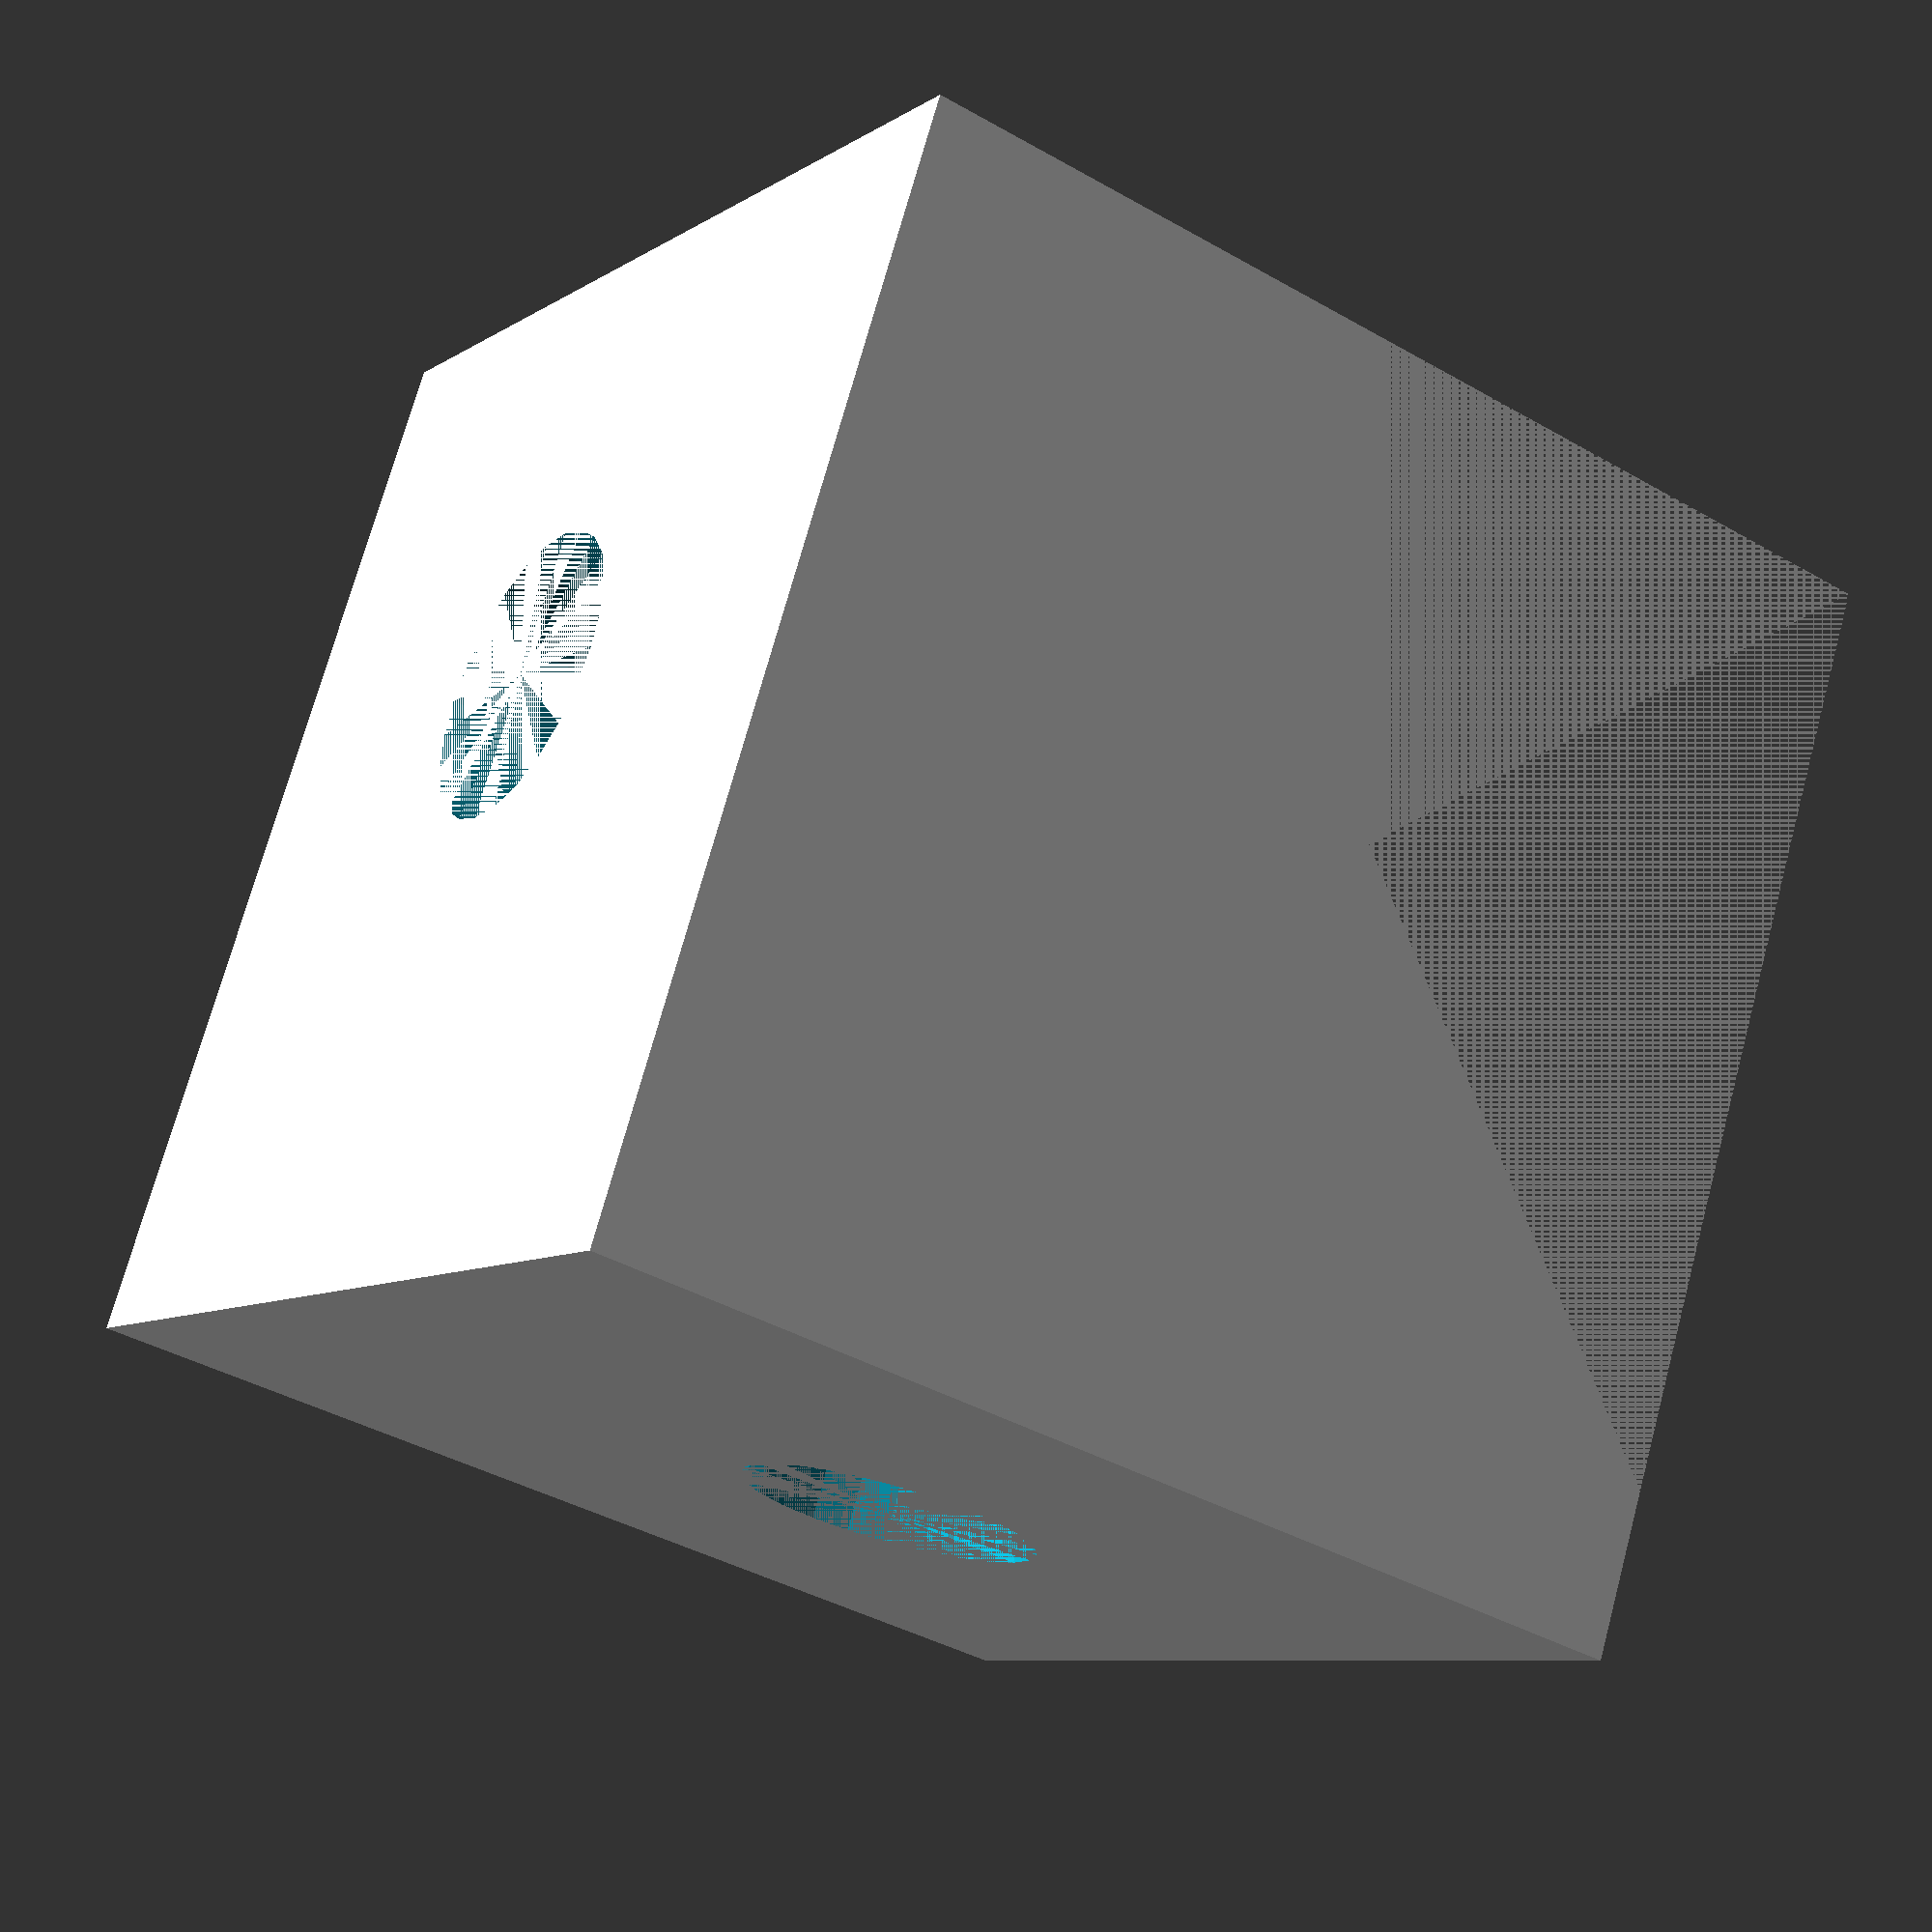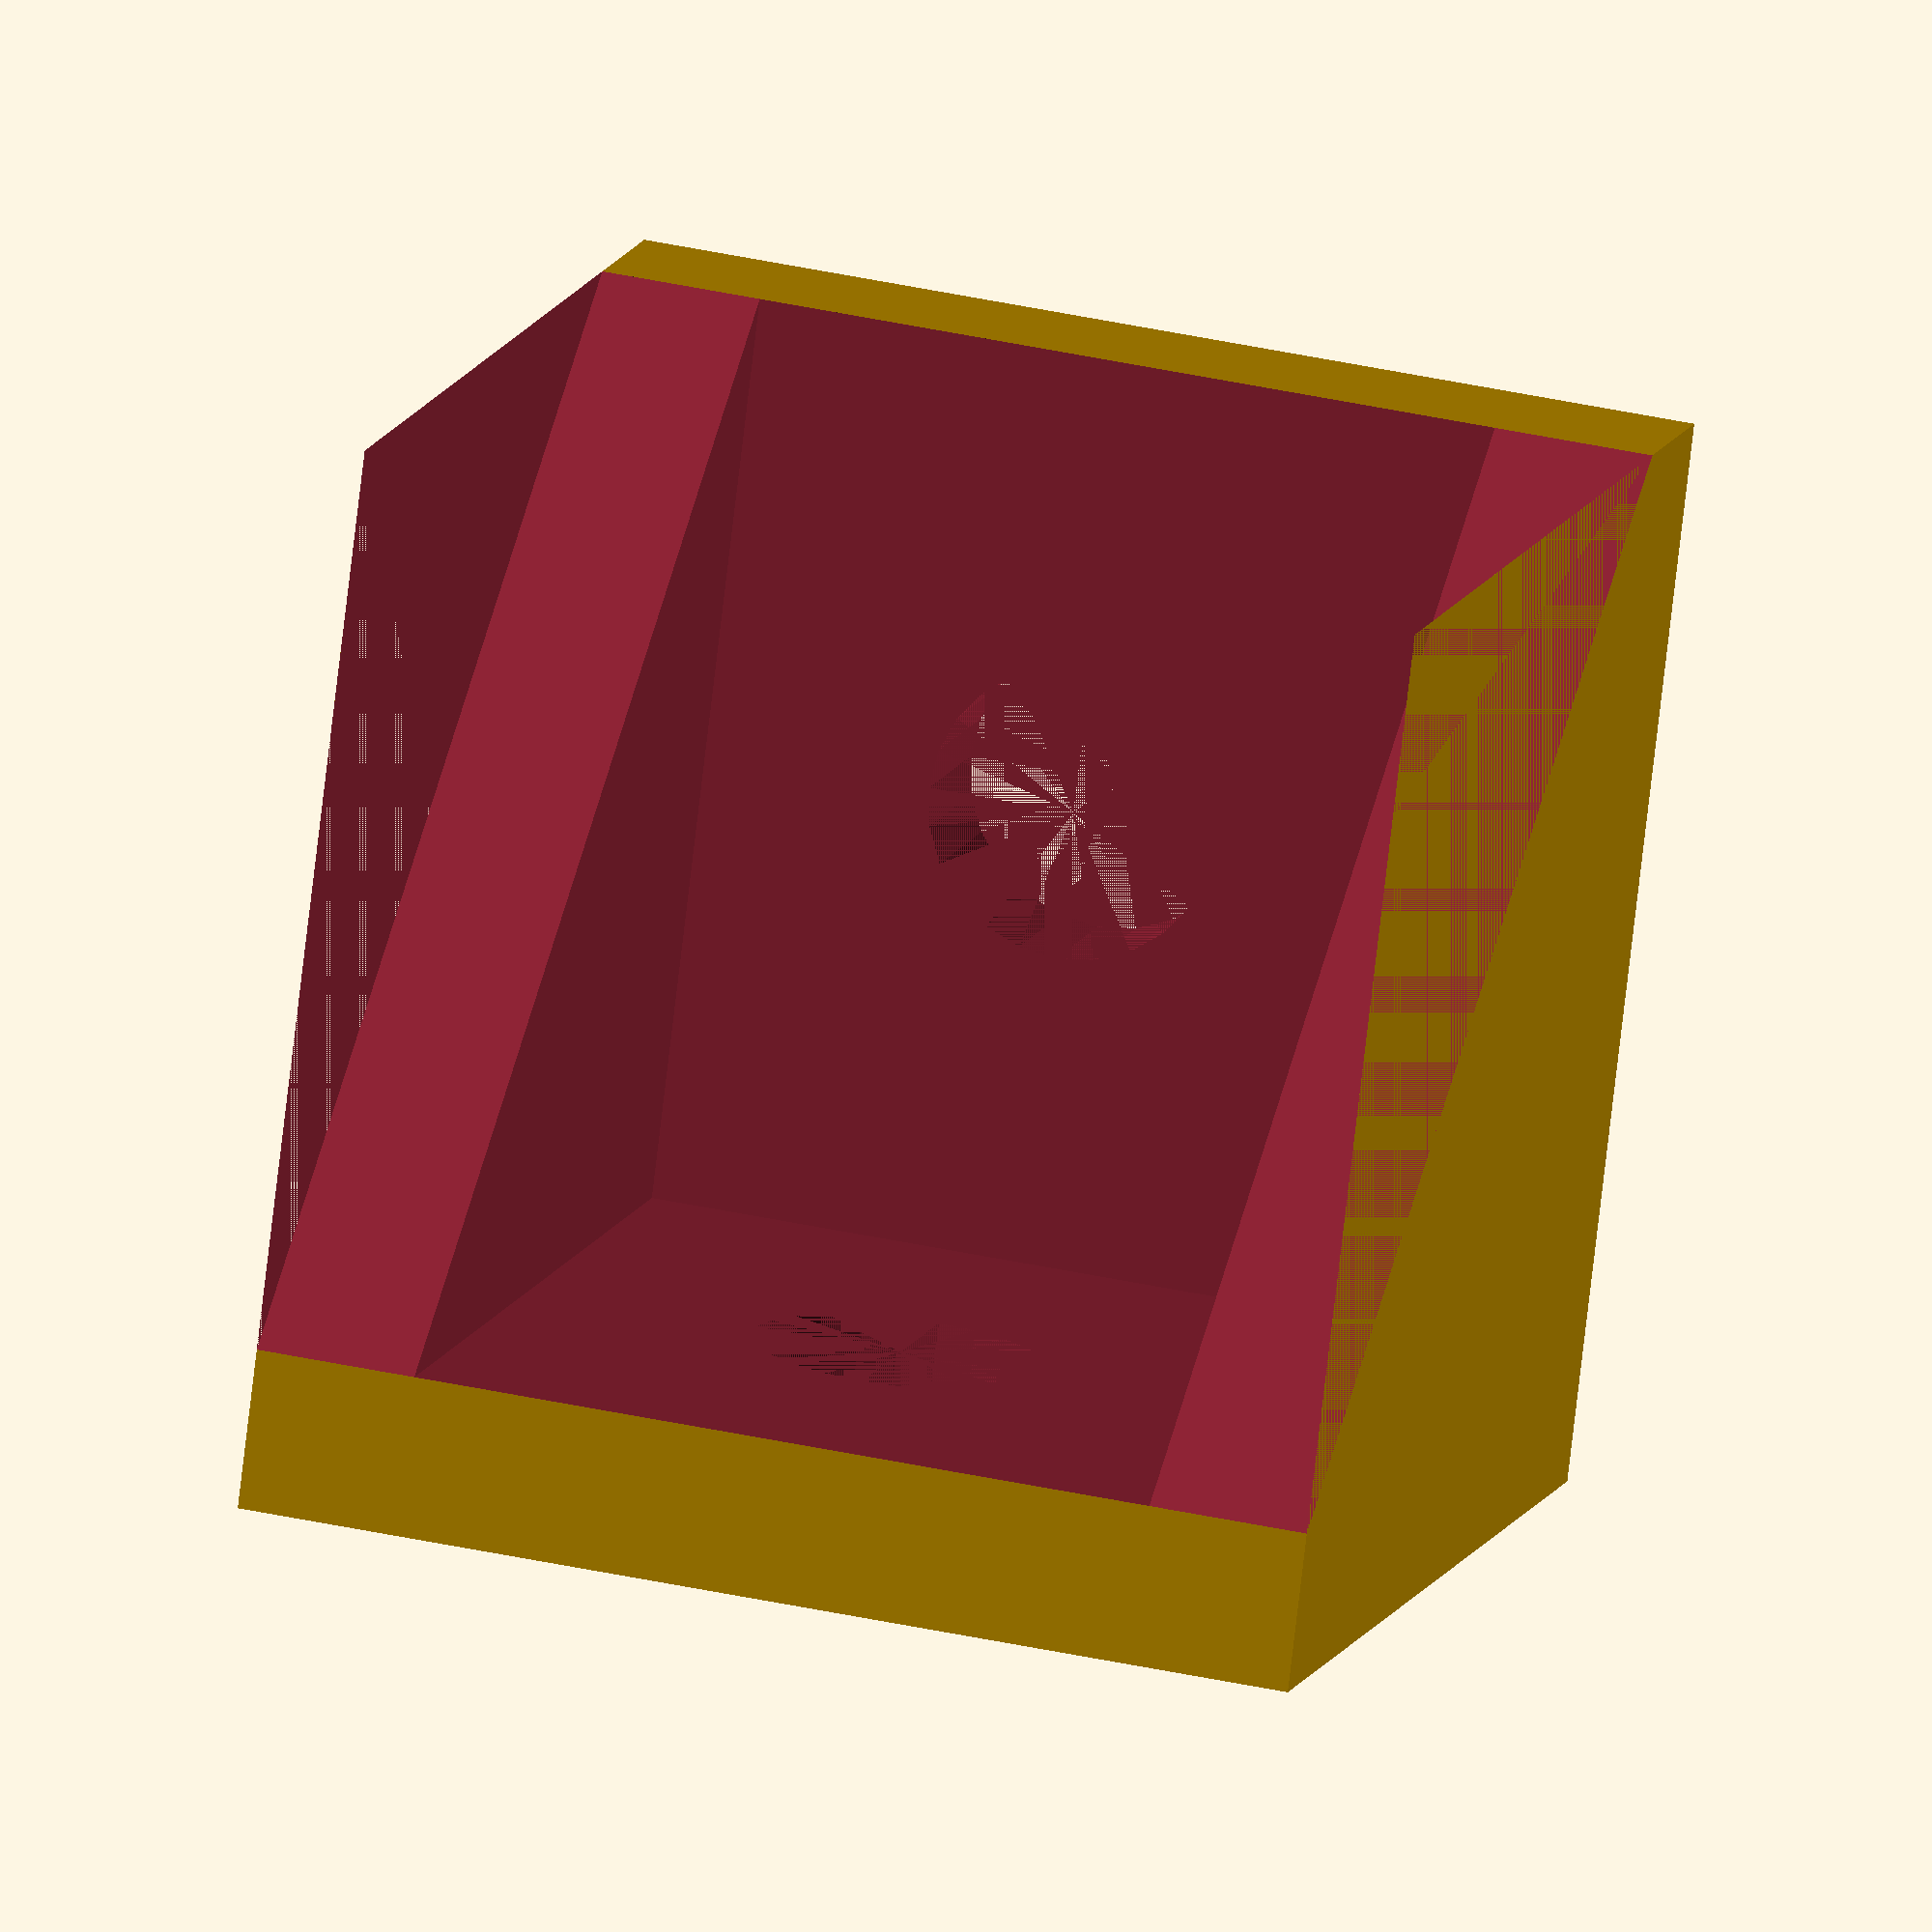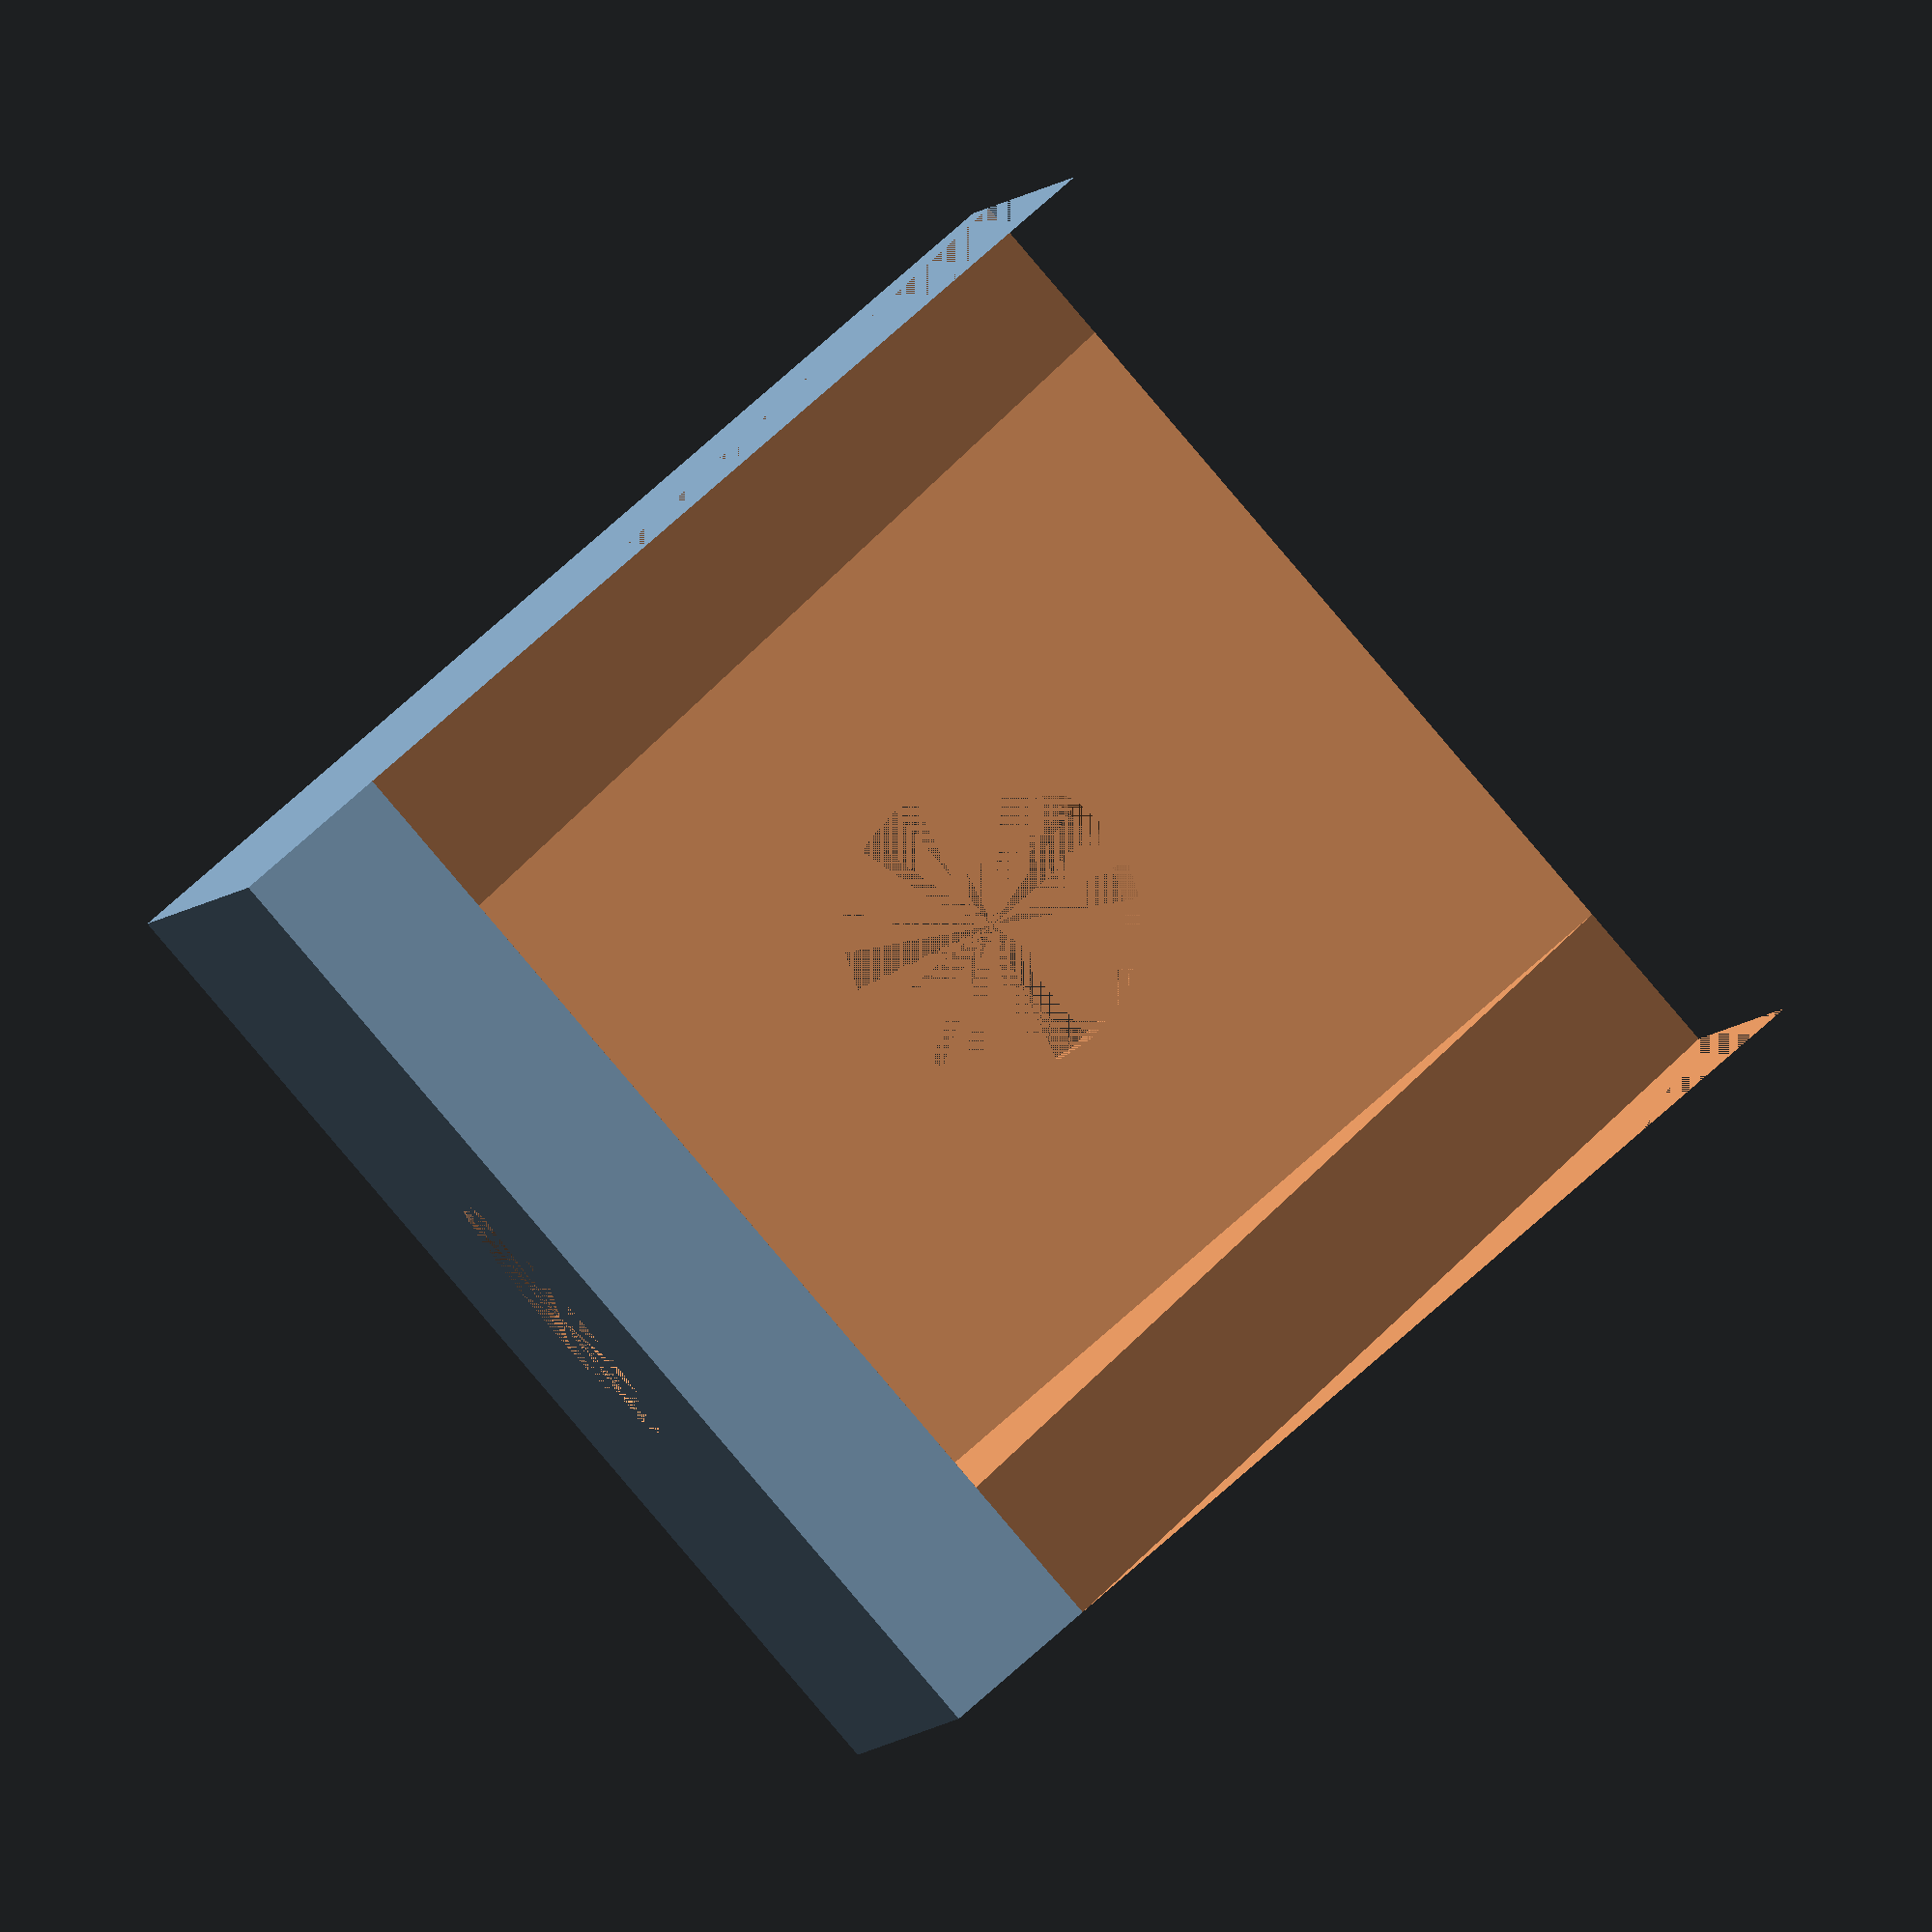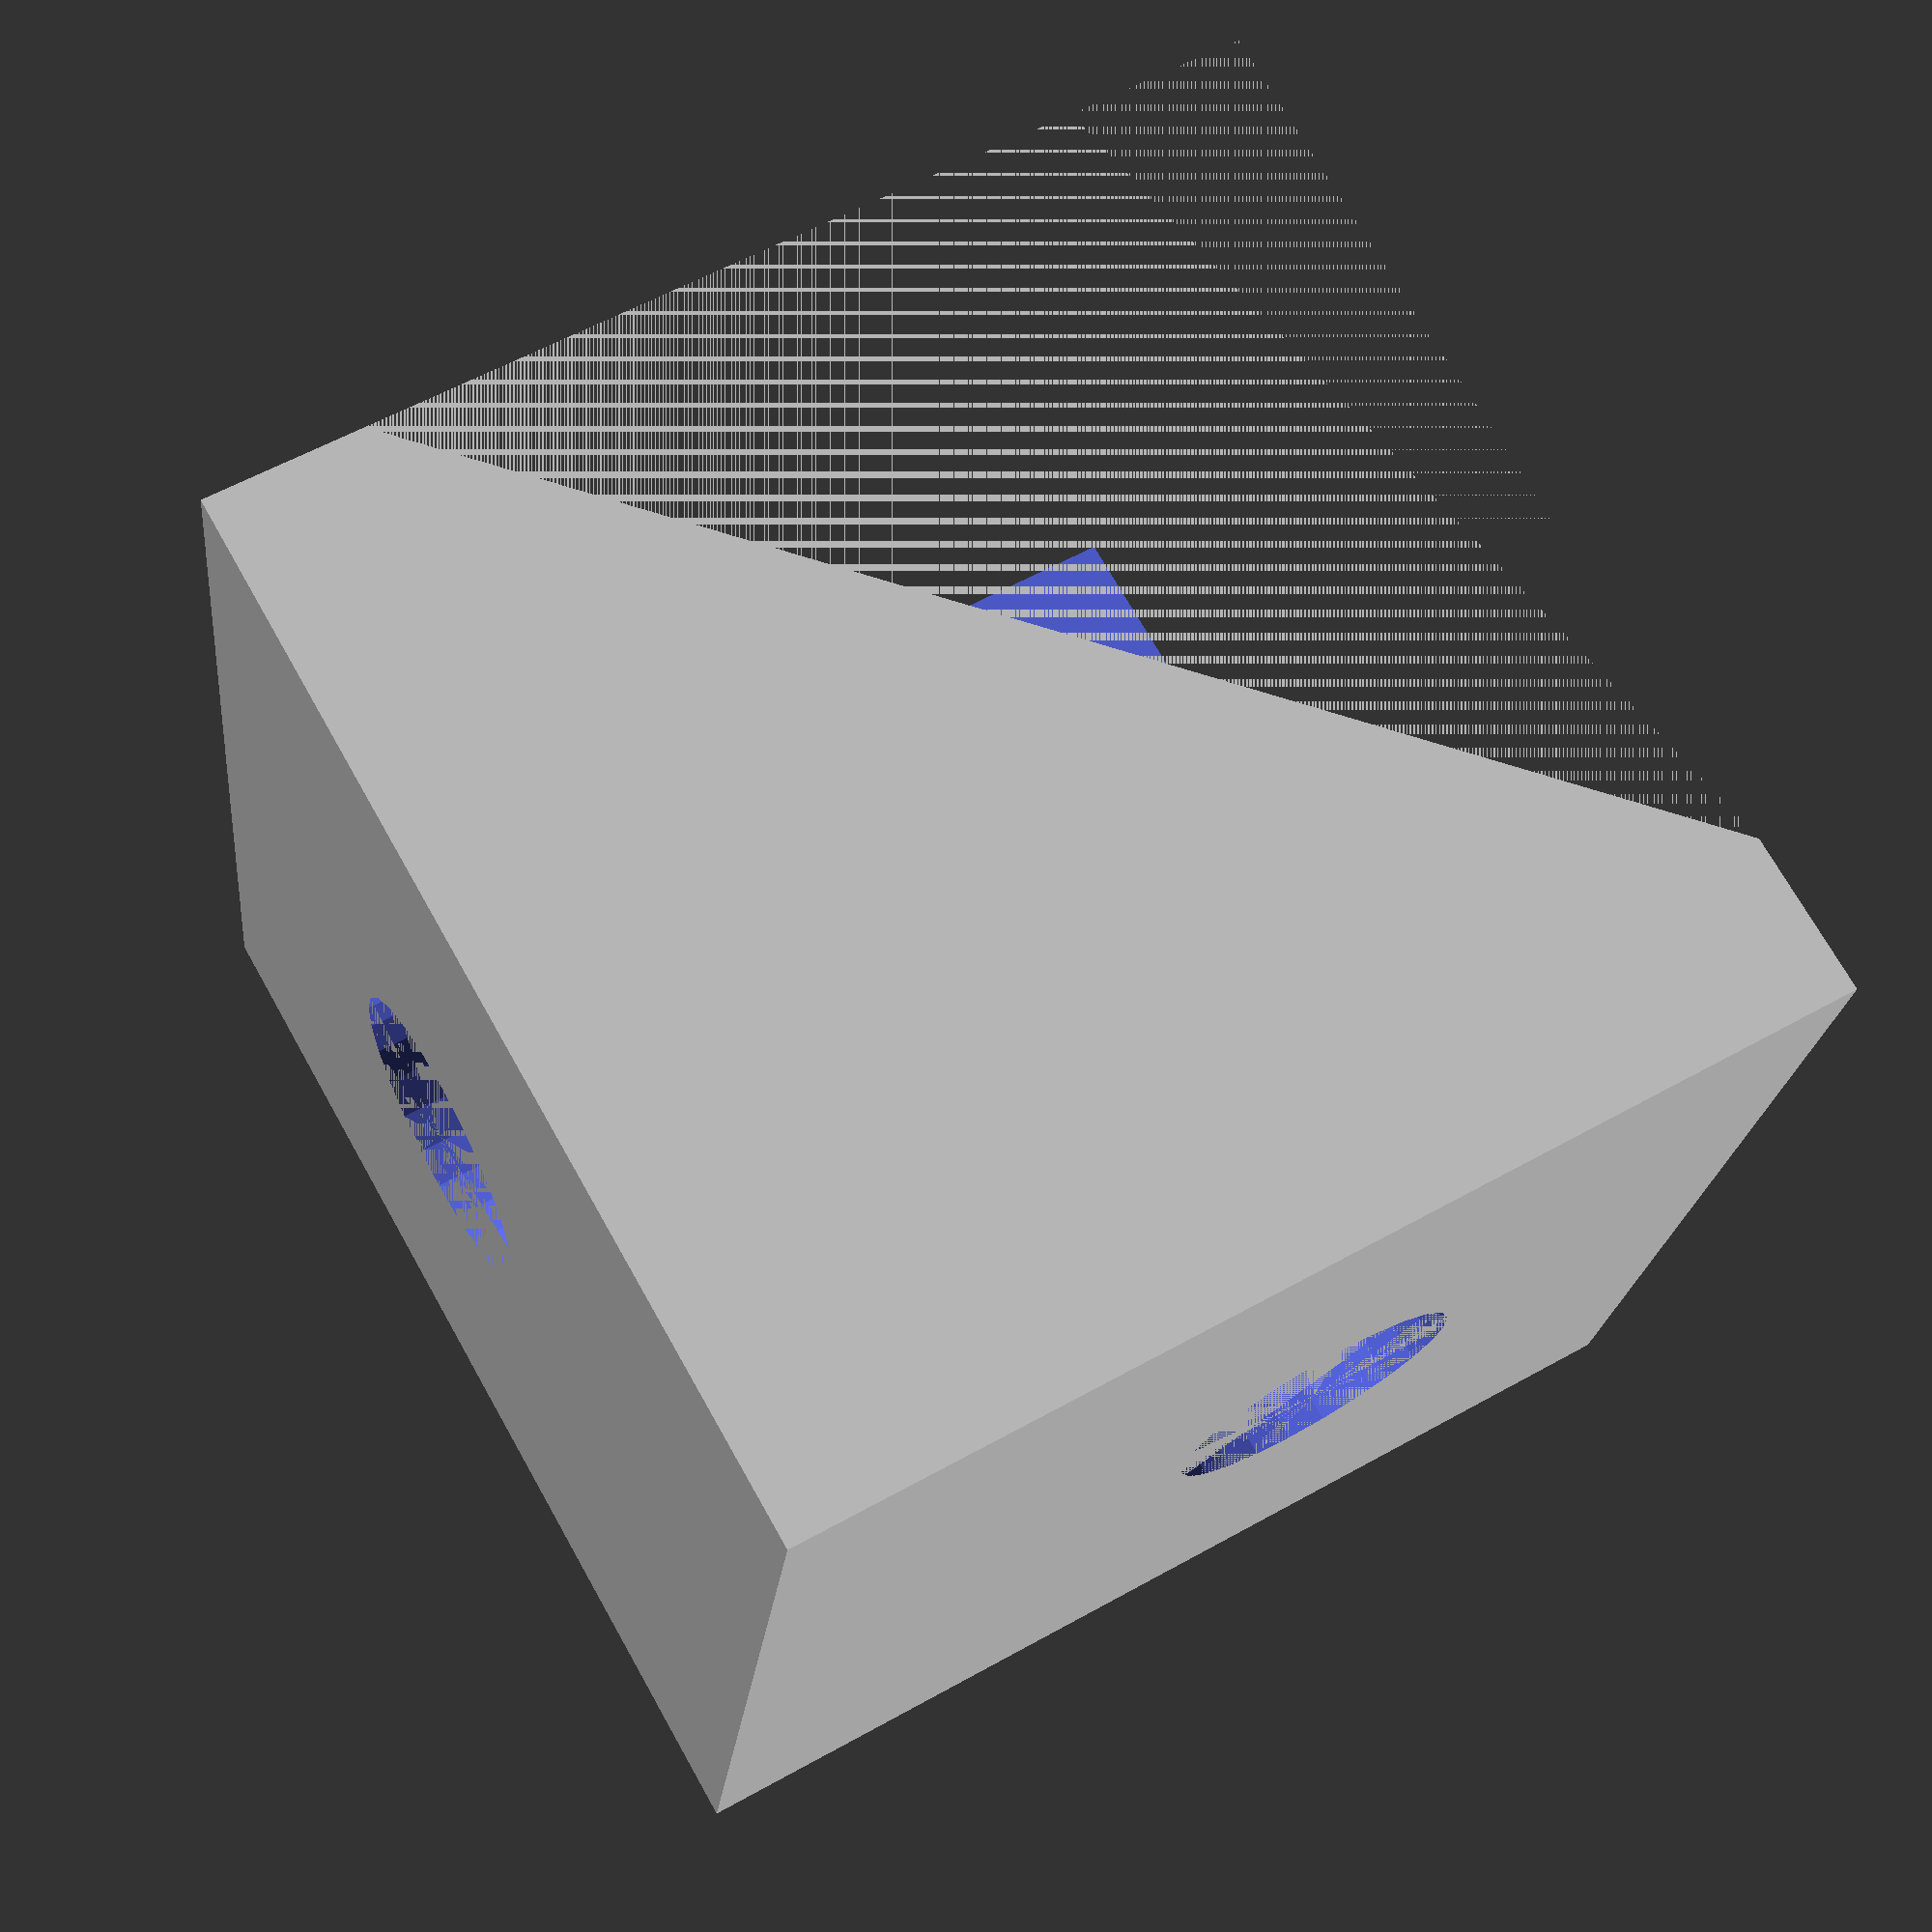
<openscad>


difference()
{
    translate([0,0,0])
        cube([20,20,20]);
    
    union()
    {
        translate([3,0,3])
            cube([14,17,17]);
        
        translate([0,0,3])
            rotate([45,0,0])
                cube([20,30,20]);
        
        translate([10,17/2,0])
            cylinder(d=5.5,h=3,$fn=24);
        
        translate([10,17,3+17/2])
            rotate([270,0,0])
                cylinder(d=5.5,h=3,$fn=24);
    }
    
}



</openscad>
<views>
elev=220.1 azim=333.0 roll=305.2 proj=p view=solid
elev=348.5 azim=186.9 roll=14.8 proj=o view=solid
elev=1.9 azim=229.3 roll=354.7 proj=o view=wireframe
elev=108.1 azim=263.3 roll=29.4 proj=p view=solid
</views>
